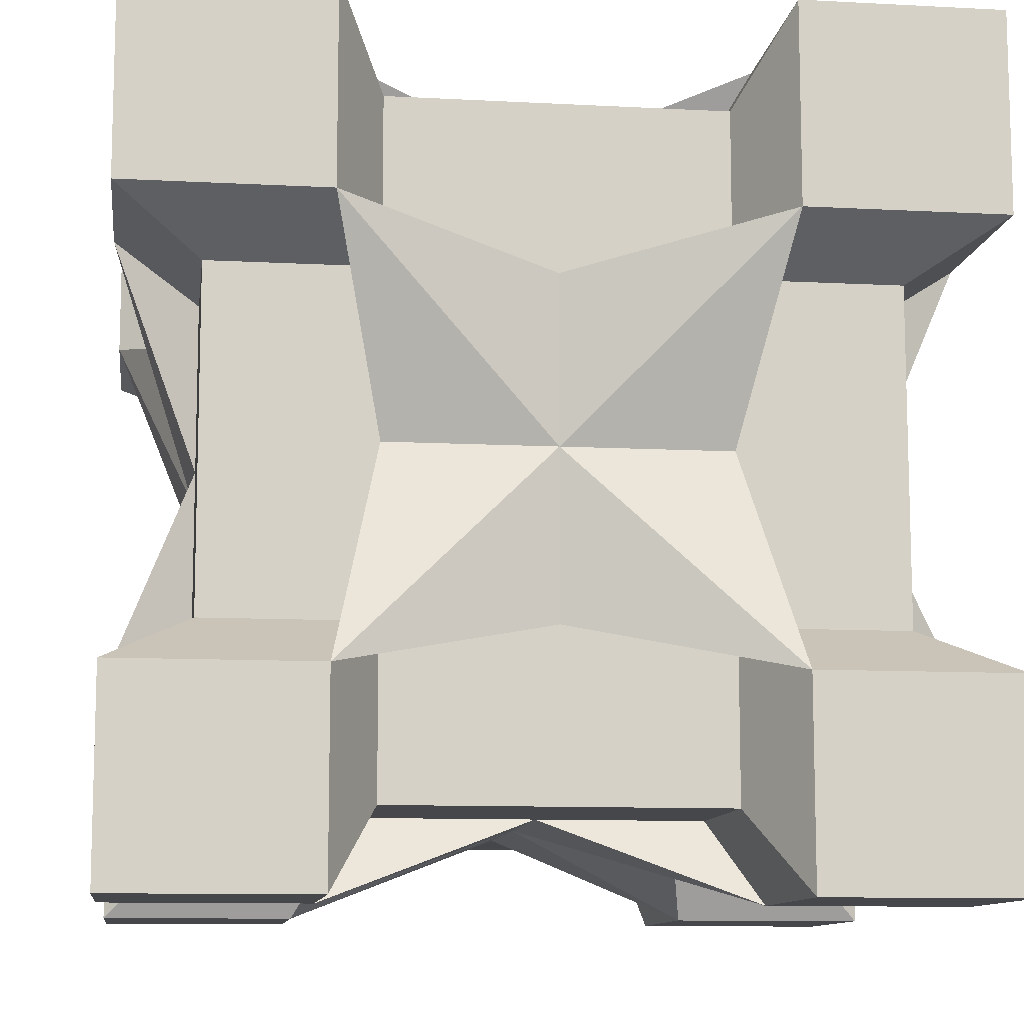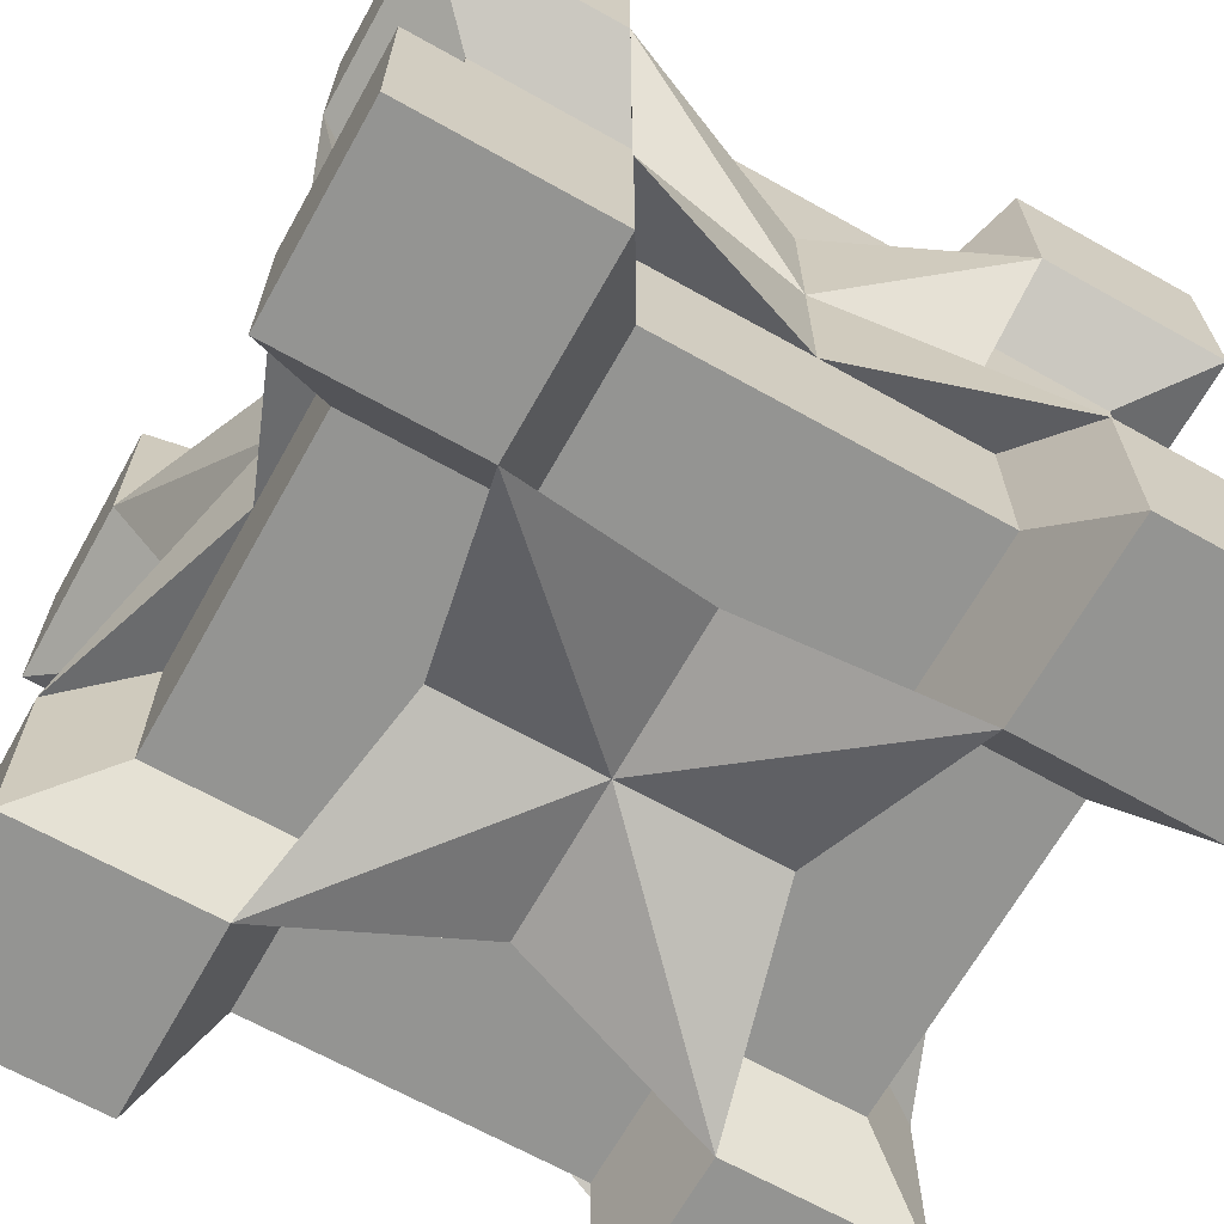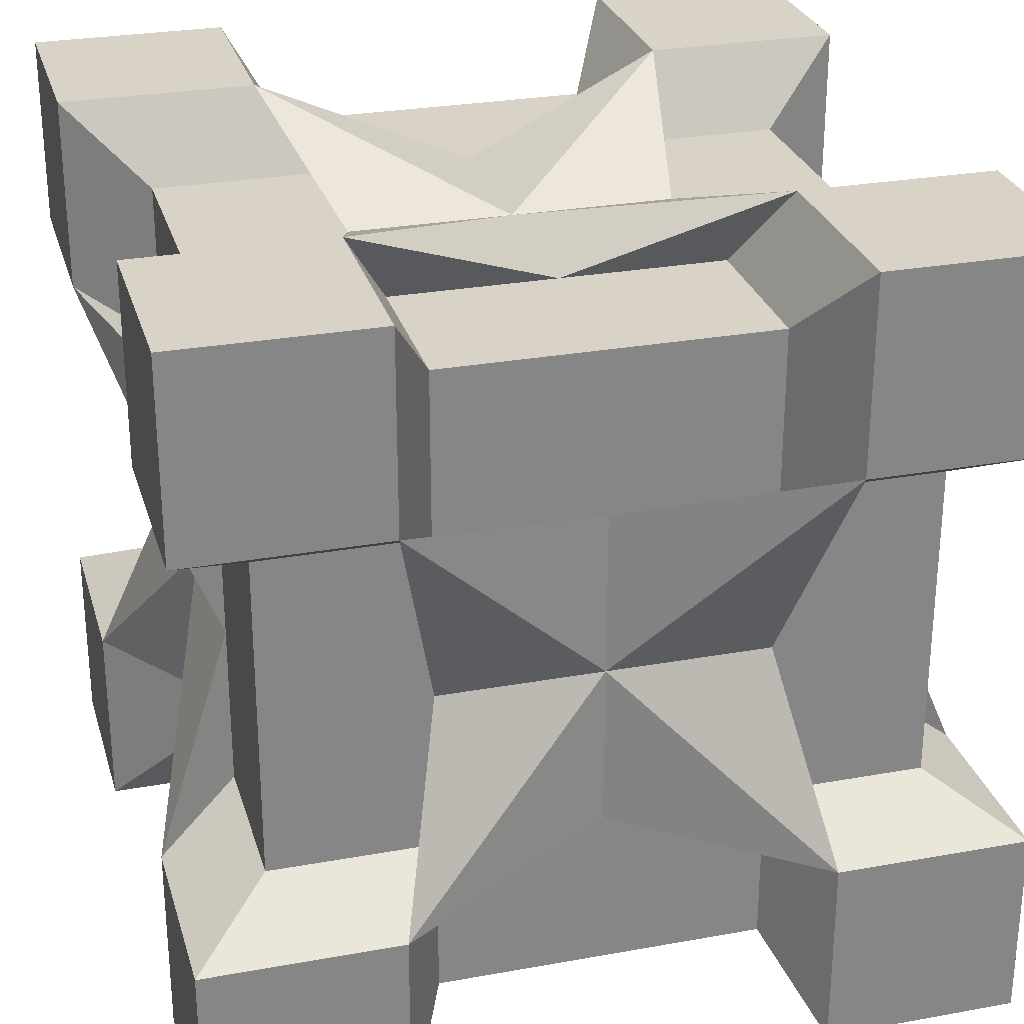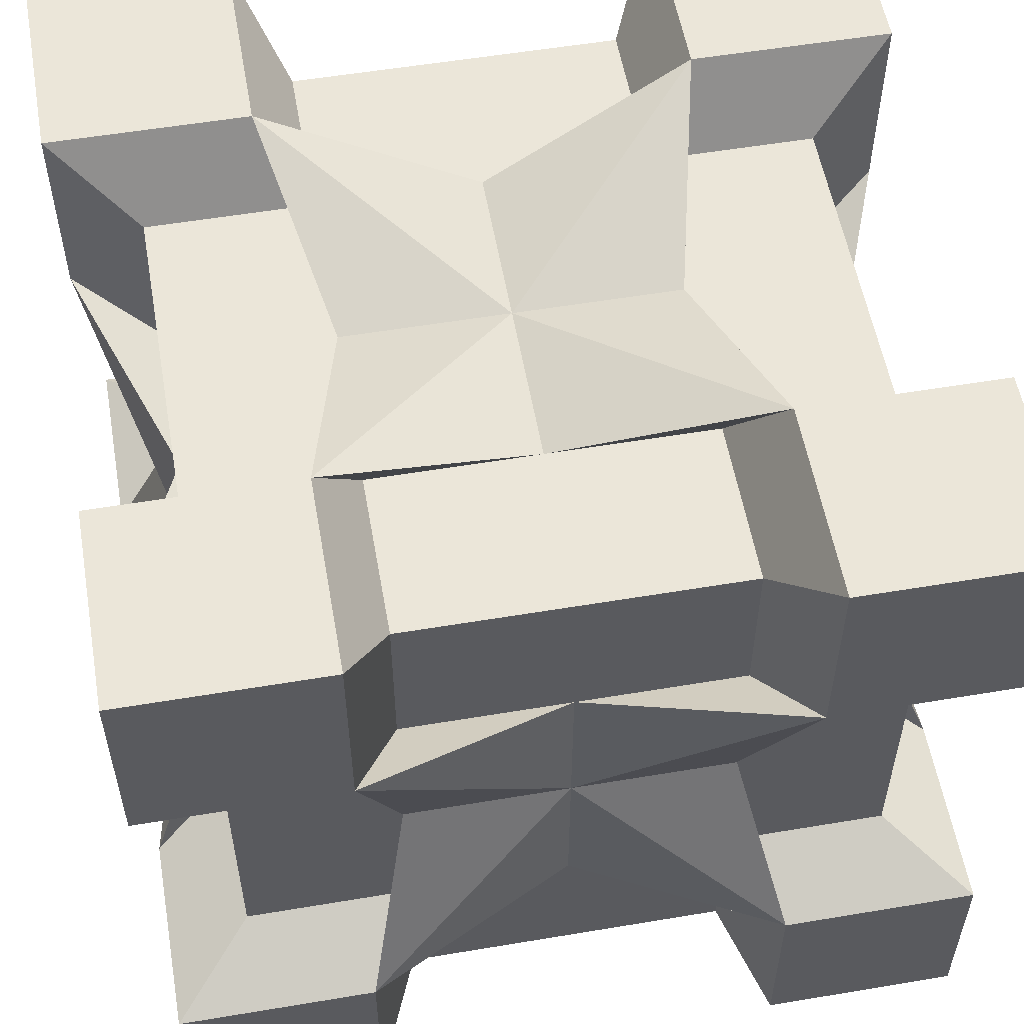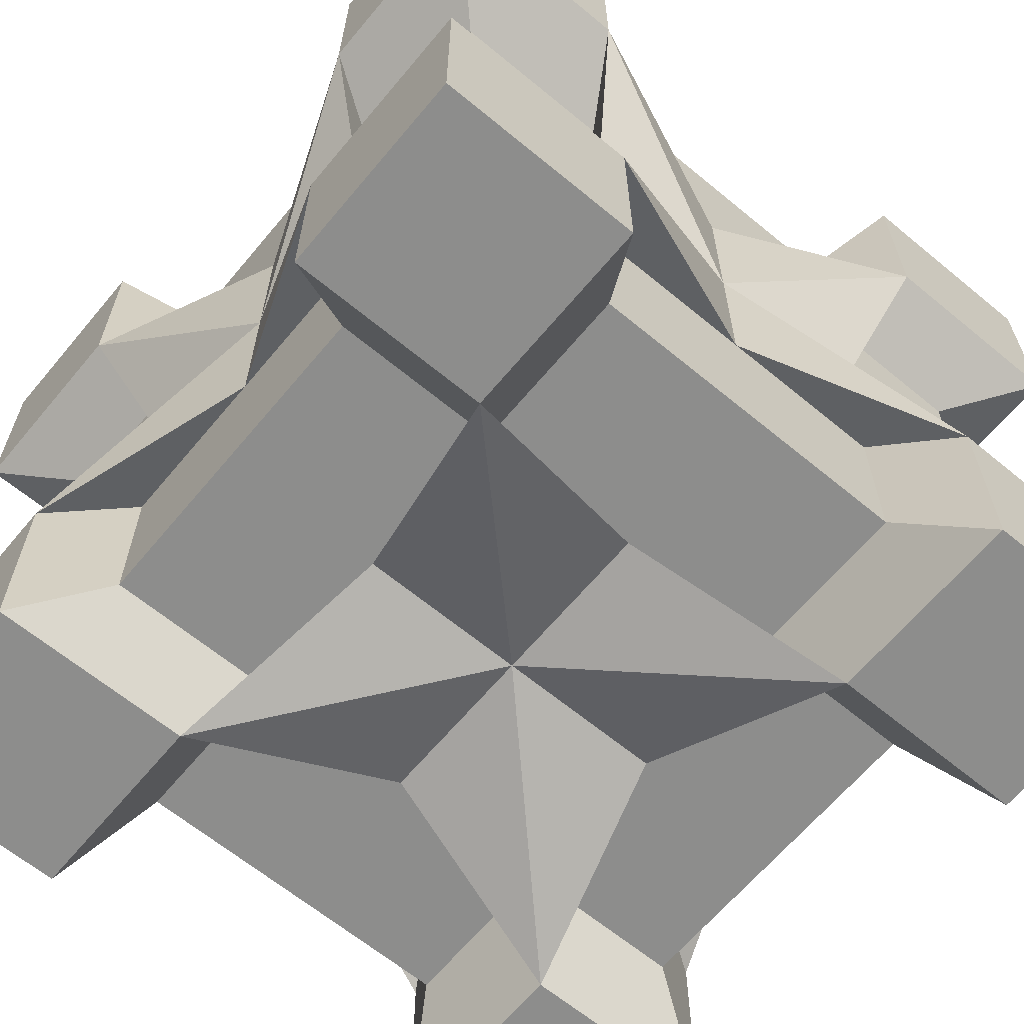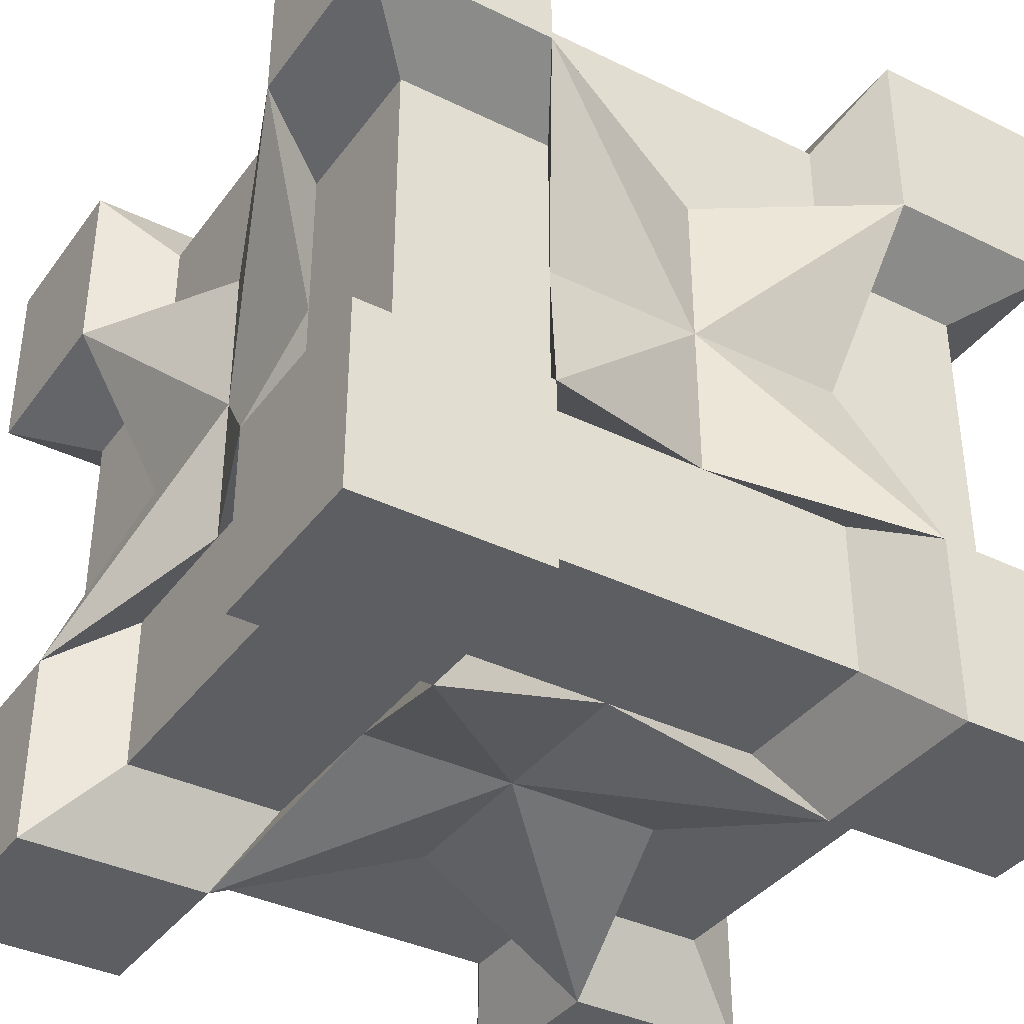
<metadata>
{"format":"obj","ext":"obj","renderer":"f3d","projection":"perspective","resolution":1024,"background":"white","views":[{"elev":-10.6,"azim":-97.6,"up":"+Y"},{"elev":-66.9,"azim":-29.3,"up":"+Y"},{"elev":27.9,"azim":164.6,"up":"+Z"},{"elev":55.6,"azim":80.0,"up":"+Y"},{"elev":-64.4,"azim":50.2,"up":"+Y"},{"elev":-37.5,"azim":-122.0,"up":"+Z"}]}
</metadata>
<code>
o Creative_Cache_ccmdl
v 0.3 0.9 0.1
v 0.1 0.9 0.3
v 0.1 0.7 0.1
v 0.1 0.7 0.3
v 0.3 0.7 0.1
v 0.3 0.9 0.3
v 0 1 0.2418
v 0 1 0
v 0.2418 1 0
v 0 0.7582 0
v 0 0.7582 0.2418
v 0.2418 0.7582 0
v 0.2418 1 0.2418
v 0.5 0.9 0.1
v 0.7 0.9 0.1
v 0.9 0.9 0.3
v 0.9 0.7 0.1
v 0.9 0.7 0.3
v 0.7 0.7 0.1
v 0.7 0.9 0.3
v 1 1 0.2418
v 1 1 0
v 0.7582 1 0
v 1 0.7582 0
v 1 0.7582 0.2418
v 0.7582 0.7582 0
v 0.7582 1 0.2418
v 0.5 0.7 0.1
v 0.5 0.9 0.3
v 0.1 0.9 0.5
v 0.3 0.9 0.9
v 0.1 0.9 0.7
v 0.1 0.7 0.9
v 0.1 0.7 0.7
v 0.3 0.7 0.9
v 0.3 0.9 0.7
v 0 1 0.7582
v 0 1 1
v 0.2418 1 1
v 0 0.7582 1
v 0 0.7582 0.7582
v 0.2418 0.7582 1
v 0.2418 1 0.7582
v 0.3 0.9 0.5
v 0.1 0.7 0.5
v 0.5 0.9 0.9
v 0.5 0.9 0.5
v 0.9 0.9 0.5
v 0.7 0.9 0.9
v 0.9 0.9 0.7
v 0.9 0.7 0.9
v 0.9 0.7 0.7
v 0.7 0.7 0.9
v 0.7 0.9 0.7
v 1 1 0.7582
v 1 1 1
v 0.7582 1 1
v 1 0.7582 1
v 1 0.7582 0.7582
v 0.7582 0.7582 1
v 0.7582 1 0.7582
v 0.5 0.7 0.9
v 0.7 0.9 0.5
v 0.5 0.9 0.7
v 0.9 0.7 0.5
v 0.1 0.5 0.3
v 0.1 0.5 0.1
v 0.3 0.1 0.1
v 0.1 0.1 0.3
v 0.1 0.3 0.1
v 0.1 0.3 0.3
v 0.3 0.3 0.1
v 0.3 0.1 0.3
v 0 0 0.2418
v 0 0 0
v 0.2418 0 0
v 0 0.2418 0
v 0 0.2418 0.2418
v 0.2418 0.2418 0
v 0.2418 0 0.2418
v 0.3 0.5 0.1
v 0.5 0.1 0.1
v 0.5 0.5 0.1
v 0.9 0.5 0.3
v 0.9 0.5 0.1
v 0.7 0.1 0.1
v 0.9 0.1 0.3
v 0.9 0.3 0.1
v 0.9 0.3 0.3
v 0.7 0.3 0.1
v 0.7 0.1 0.3
v 1 0 0.2418
v 1 0 0
v 0.7582 0 0
v 1 0.2418 0
v 1 0.2418 0.2418
v 0.7582 0.2418 0
v 0.7582 0 0.2418
v 0.5 0.3 0.1
v 0.7 0.5 0.1
v 0.5 0.1 0.3
v 0.1 0.5 0.7
v 0.1 0.5 0.9
v 0.1 0.1 0.5
v 0.1 0.5 0.5
v 0.3 0.1 0.9
v 0.1 0.1 0.7
v 0.1 0.3 0.9
v 0.1 0.3 0.7
v 0.3 0.3 0.9
v 0.3 0.1 0.7
v 0 0 0.7582
v 0 0 1
v 0.2418 0 1
v 0 0.2418 1
v 0 0.2418 0.7582
v 0.2418 0.2418 1
v 0.2418 0 0.7582
v 0.3 0.5 0.9
v 0.3 0.1 0.5
v 0.1 0.3 0.5
v 0.5 0.1 0.9
v 0.5 0.5 0.9
v 0.5 0.1 0.5
v 0.9 0.5 0.7
v 0.9 0.5 0.9
v 0.9 0.1 0.5
v 0.9 0.5 0.5
v 0.7 0.1 0.9
v 0.9 0.1 0.7
v 0.9 0.3 0.9
v 0.9 0.3 0.7
v 0.7 0.3 0.9
v 0.7 0.1 0.7
v 1 0 0.7582
v 1 0 1
v 0.7582 0 1
v 1 0.2418 1
v 1 0.2418 0.7582
v 0.7582 0.2418 1
v 0.7582 0 0.7582
v 0.5 0.3 0.9
v 0.7 0.5 0.9
v 0.7 0.1 0.5
v 0.5 0.1 0.7
v 0.9 0.3 0.5
f 4 2 7 11
f 1 5 12 9
f 6 1 9 13
f 5 81 67 3
f 7 13 9 8
f 7 8 10 11
f 8 9 12 10
f 2 6 13 7
f 5 3 10 12
f 3 4 11 10
f 29 14 1 6
f 30 2 4 45
f 4 3 67 66
f 6 2 30 44
f 1 14 28 5
f 5 28 12
f 81 5 12
f 105 45 11
f 66 105 11
f 45 4 11
f 4 66 11
f 29 6 13
f 6 44 13
f 83 81 12
f 28 83 12
f 44 47 13
f 47 29 13
f 18 25 21 16
f 15 23 26 19
f 20 27 23 15
f 19 17 85 100
f 21 22 23 27
f 21 25 24 22
f 22 24 26 23
f 16 21 27 20
f 19 26 24 17
f 17 24 25 18
f 29 20 15 14
f 48 65 18 16
f 18 84 85 17
f 20 63 48 16
f 15 19 28 14
f 19 26 28
f 100 26 19
f 128 25 65
f 84 25 128
f 65 25 18
f 18 25 84
f 29 27 20
f 20 27 63
f 83 26 100
f 28 26 83
f 63 27 47
f 47 27 29
f 34 41 37 32
f 31 39 42 35
f 36 43 39 31
f 35 33 103 119
f 37 38 39 43
f 37 41 40 38
f 38 40 42 39
f 32 37 43 36
f 35 42 40 33
f 33 40 41 34
f 64 36 31 46
f 30 45 34 32
f 34 102 103 33
f 36 44 30 32
f 31 35 62 46
f 35 42 62
f 119 42 35
f 105 41 45
f 102 41 105
f 45 41 34
f 34 41 102
f 64 43 36
f 36 43 44
f 123 42 119
f 62 42 123
f 44 43 47
f 47 43 64
f 52 50 55 59
f 49 53 60 57
f 54 49 57 61
f 53 143 126 51
f 55 61 57 56
f 55 56 58 59
f 56 57 60 58
f 50 54 61 55
f 53 51 58 60
f 51 52 59 58
f 64 46 49 54
f 48 50 52 65
f 52 51 126 125
f 54 50 48 63
f 49 46 62 53
f 53 62 60
f 143 53 60
f 128 65 59
f 125 128 59
f 65 52 59
f 52 125 59
f 64 54 61
f 54 63 61
f 123 143 60
f 62 123 60
f 63 47 61
f 47 64 61
f 71 78 74 69
f 68 76 79 72
f 73 80 76 68
f 72 70 67 81
f 74 75 76 80
f 74 78 77 75
f 75 77 79 76
f 69 74 80 73
f 72 79 77 70
f 70 77 78 71
f 101 73 68 82
f 104 121 71 69
f 71 66 67 70
f 73 120 104 69
f 68 72 99 82
f 72 79 99
f 81 79 72
f 105 78 121
f 66 78 105
f 121 78 71
f 71 78 66
f 101 80 73
f 73 80 120
f 83 79 81
f 99 79 83
f 120 80 124
f 124 80 101
f 89 87 92 96
f 86 90 97 94
f 91 86 94 98
f 90 100 85 88
f 92 98 94 93
f 92 93 95 96
f 93 94 97 95
f 87 91 98 92
f 90 88 95 97
f 88 89 96 95
f 101 82 86 91
f 127 87 89 146
f 89 88 85 84
f 91 87 127 144
f 86 82 99 90
f 90 99 97
f 100 90 97
f 128 146 96
f 84 128 96
f 146 89 96
f 89 84 96
f 101 91 98
f 91 144 98
f 83 100 97
f 99 83 97
f 144 124 98
f 124 101 98
f 109 107 112 116
f 106 110 117 114
f 111 106 114 118
f 110 119 103 108
f 112 118 114 113
f 112 113 115 116
f 113 114 117 115
f 107 111 118 112
f 110 108 115 117
f 108 109 116 115
f 145 122 106 111
f 104 107 109 121
f 109 108 103 102
f 111 107 104 120
f 106 122 142 110
f 110 142 117
f 119 110 117
f 105 121 116
f 102 105 116
f 121 109 116
f 109 102 116
f 145 111 118
f 111 120 118
f 123 119 117
f 142 123 117
f 120 124 118
f 124 145 118
f 132 139 135 130
f 129 137 140 133
f 134 141 137 129
f 133 131 126 143
f 135 136 137 141
f 135 139 138 136
f 136 138 140 137
f 130 135 141 134
f 133 140 138 131
f 131 138 139 132
f 145 134 129 122
f 127 146 132 130
f 132 125 126 131
f 134 144 127 130
f 129 133 142 122
f 133 140 142
f 143 140 133
f 128 139 146
f 125 139 128
f 146 139 132
f 132 139 125
f 145 141 134
f 134 141 144
f 123 140 143
f 142 140 123
f 144 141 124
f 124 141 145

</code>
